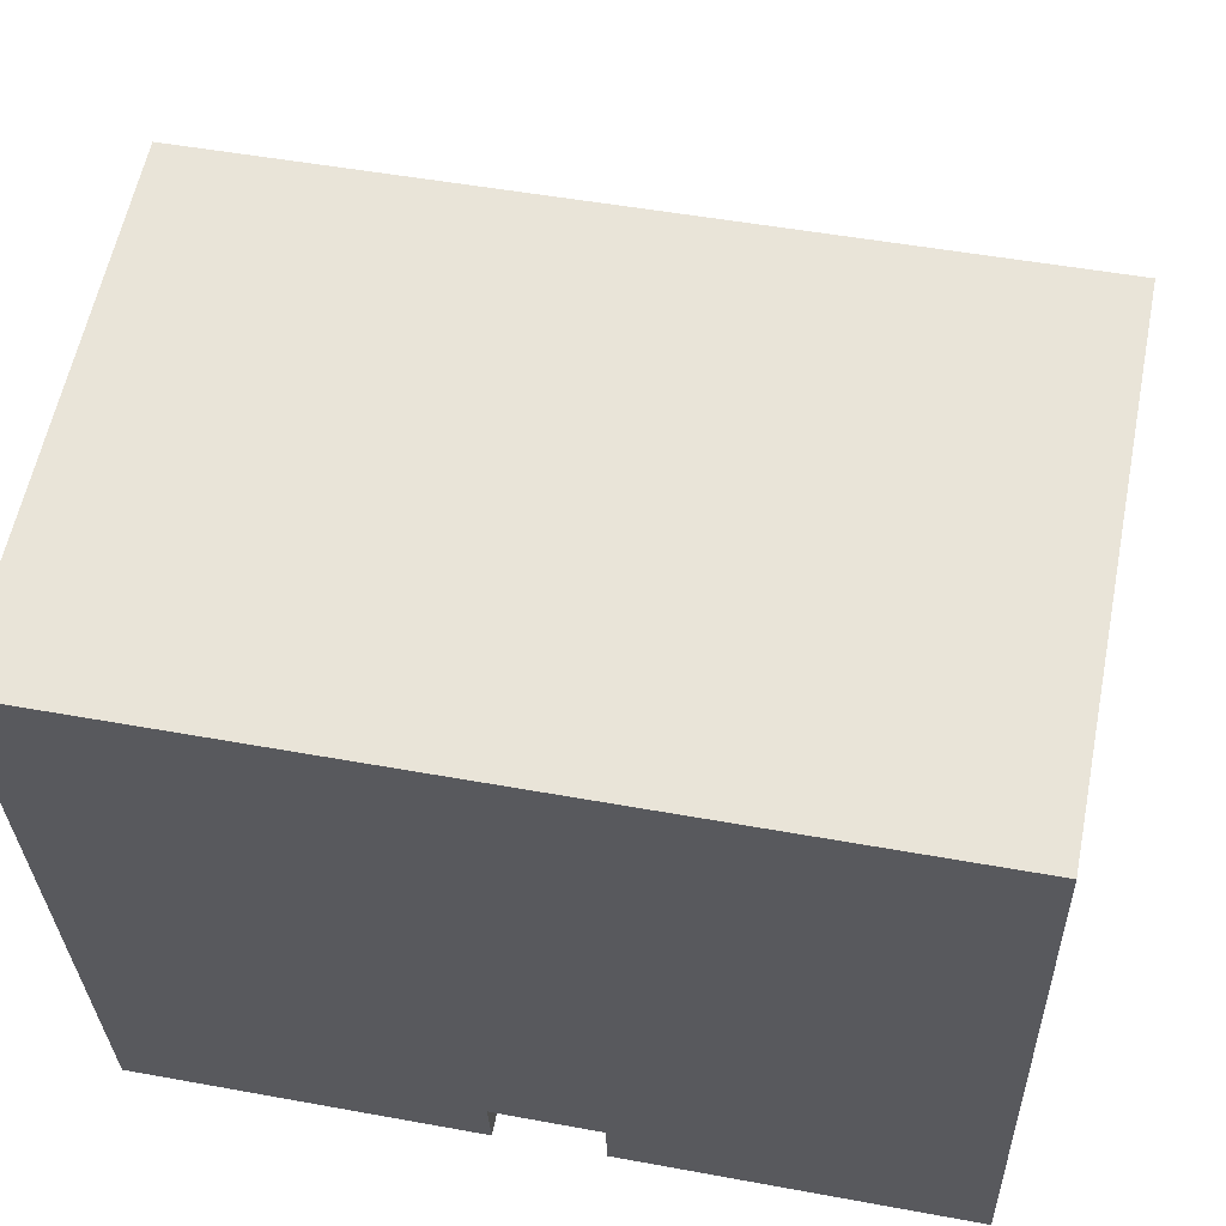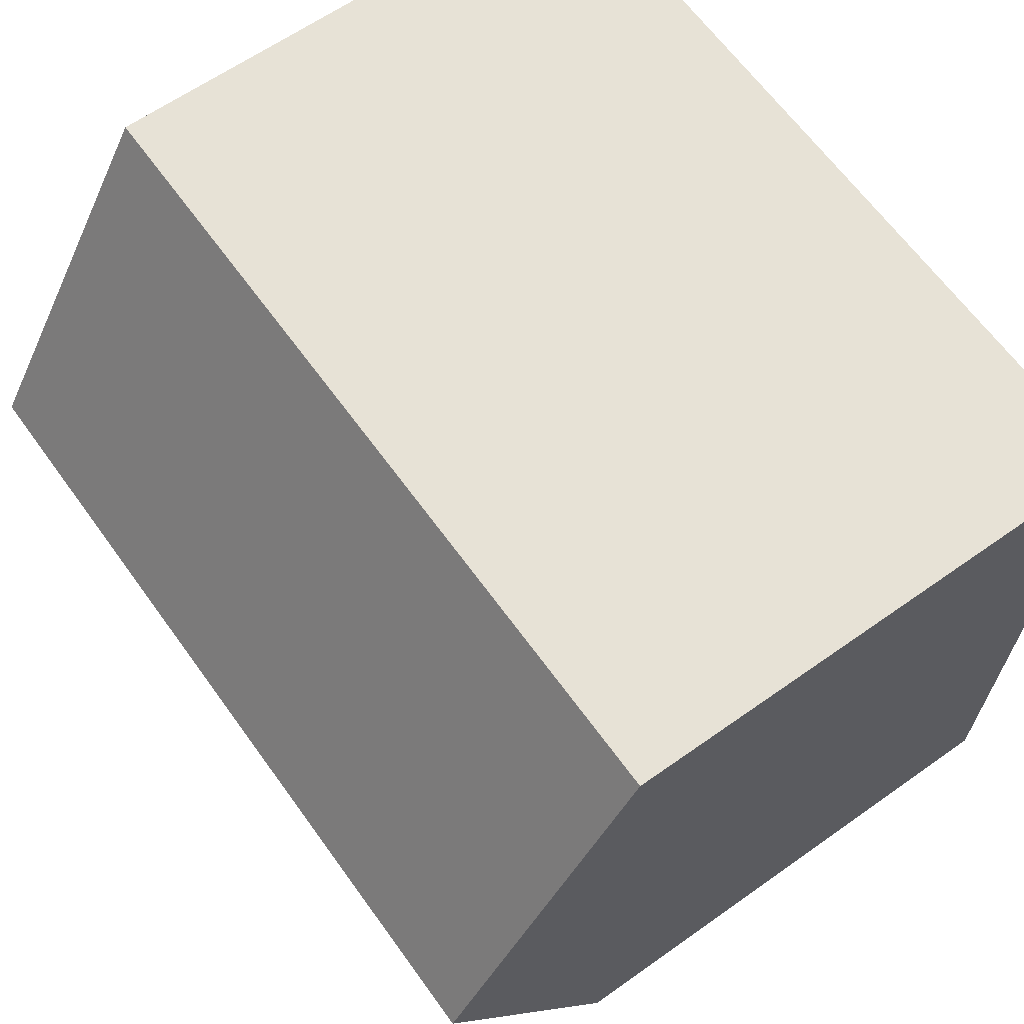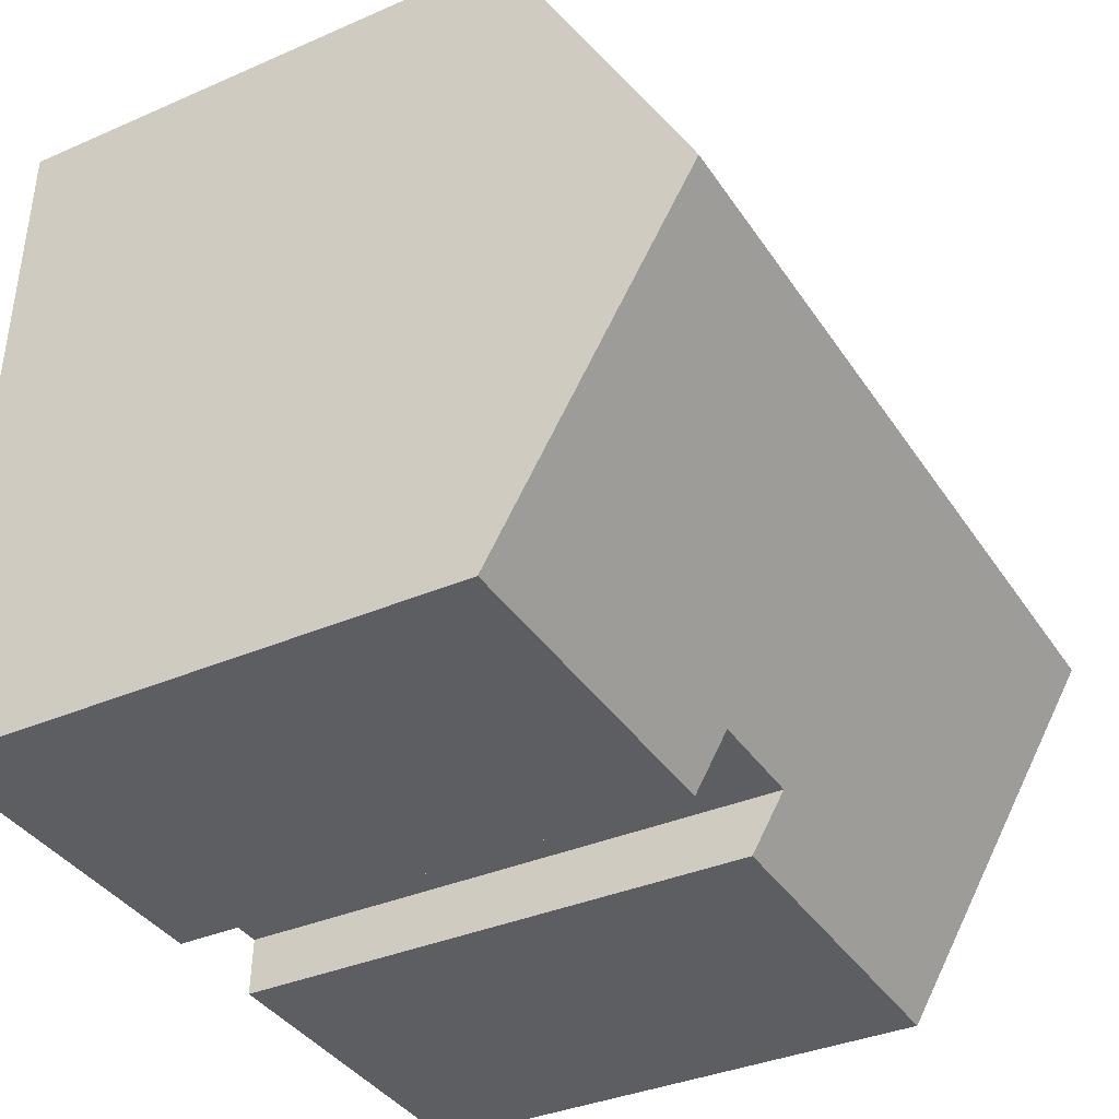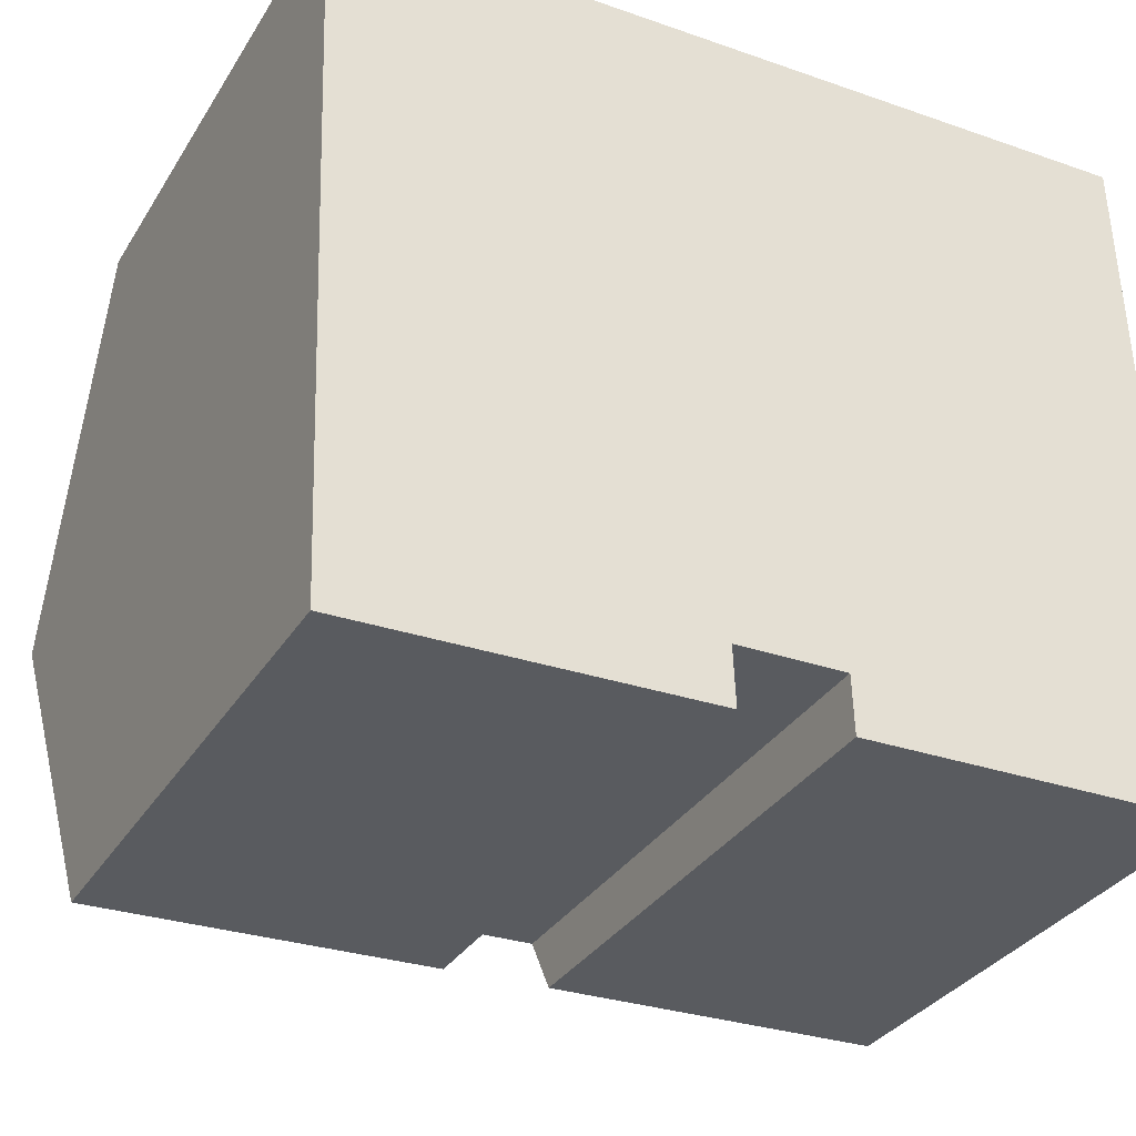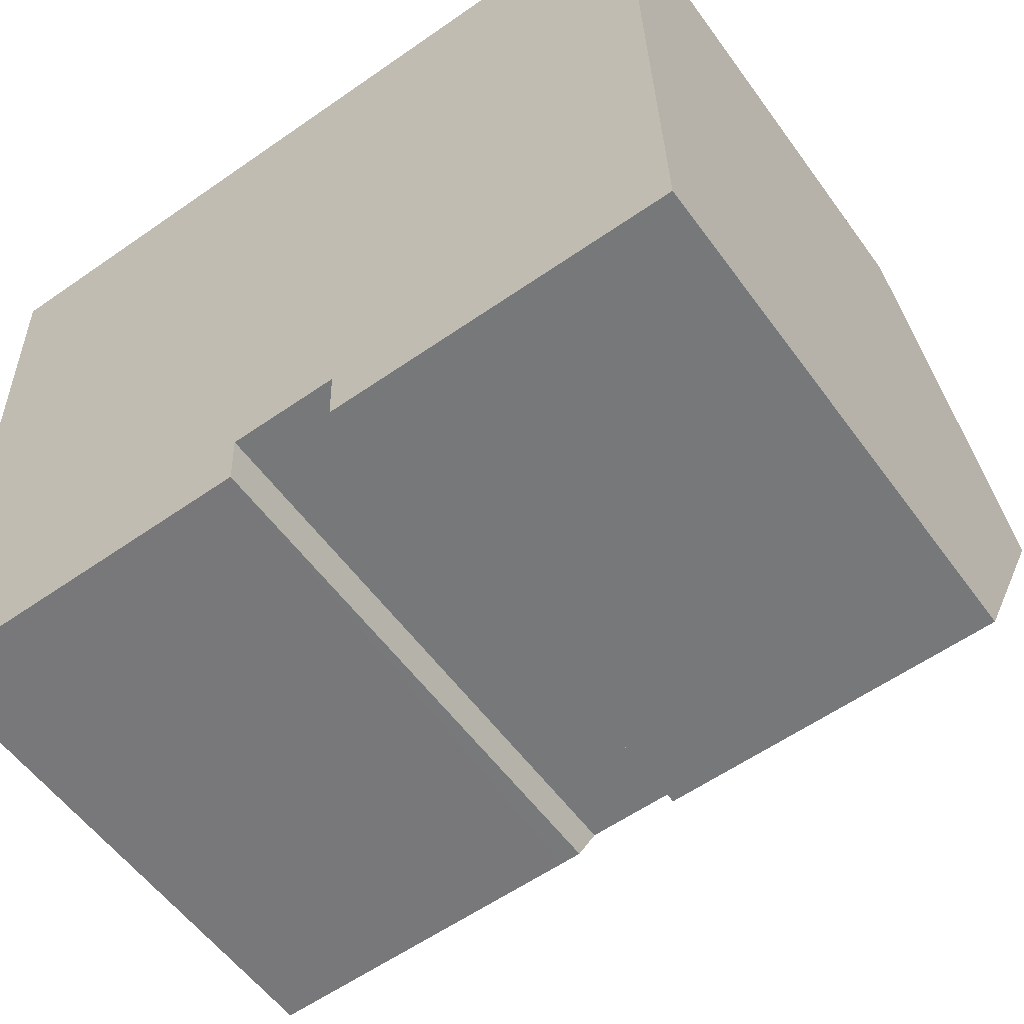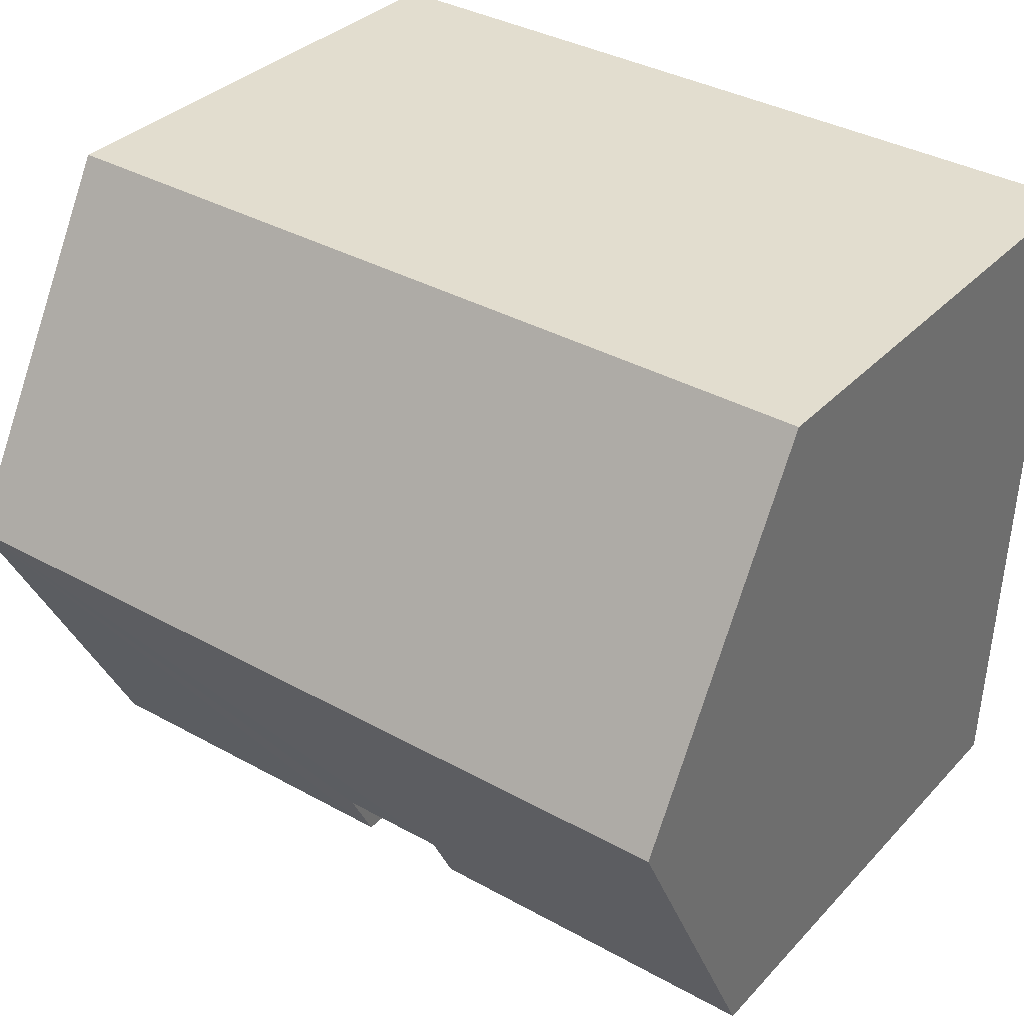
<metadata>
{"format":"obj","ext":"obj","renderer":"f3d","projection":"perspective","resolution":1024,"background":"white","views":[{"elev":59.0,"azim":11.3,"up":"+Z"},{"elev":62.3,"azim":-125.8,"up":"+Z"},{"elev":-35.8,"azim":119.8,"up":"+Z"},{"elev":-33.1,"azim":-27.3,"up":"+Z"},{"elev":-56.3,"azim":35.5,"up":"+Z"},{"elev":33.5,"azim":-144.3,"up":"+Z"}]}
</metadata>
<code>
v  7.168 10.7 -13.89
v  7.546 11.35 -12.7
v  7.594 10.7 -13.87
v  0.483 10.69 -14.12
v  9.993 10.7 -13.79
v  16.64 14.58 -6.537
v  16.83 10.69 -13.59
v  9.771 10.7 -13.79
v  9.735 11.34 -12.63
v  0.242 14.58 -7.06
v  9.92 10.69 0.316
v  0 10.69 6.543e-16
v  16.45 10.69 0.525
v  7.594 8.495e-16 -13.87
v  0.483 8.645e-16 -14.12
v  7.168 8.505e-16 -13.89
v  16.83 8.32e-16 -13.59
v  9.771 8.447e-16 -13.79
v  9.993 8.443e-16 -13.79
v  7.546 7.775e-16 -12.7
v  9.735 7.735e-16 -12.63
v  0 0 0
v  0.242 4.323e-16 -7.06
v  9.92 -1.935e-17 0.316
v  16.45 -3.215e-17 0.525
v  16.64 4.003e-16 -6.537
g defaultobject
f 1 2 3
f 2 1 4
f 5 6 7
f 6 5 8
f 6 8 9
f 6 9 2
f 6 2 10
f 10 2 4
f 11 10 12
f 10 11 6
f 6 11 13
f 14 1 3
f 1 14 4
f 4 14 15
f 15 14 16
f 17 5 7
f 5 17 8
f 8 17 18
f 18 17 19
f 9 20 2
f 20 9 21
f 15 10 4
f 10 15 12
f 12 15 22
f 22 15 23
f 8 21 9
f 21 8 18
f 22 11 12
f 11 22 13
f 13 22 24
f 13 24 25
f 25 6 13
f 6 25 7
f 7 25 17
f 17 25 26
f 20 3 2
f 3 20 14
f 24 26 25
f 26 24 17
f 17 24 19
f 19 24 21
f 21 24 22
f 21 22 20
f 20 22 16
f 16 22 23
f 16 23 15
f 16 14 20
f 18 19 21

</code>
